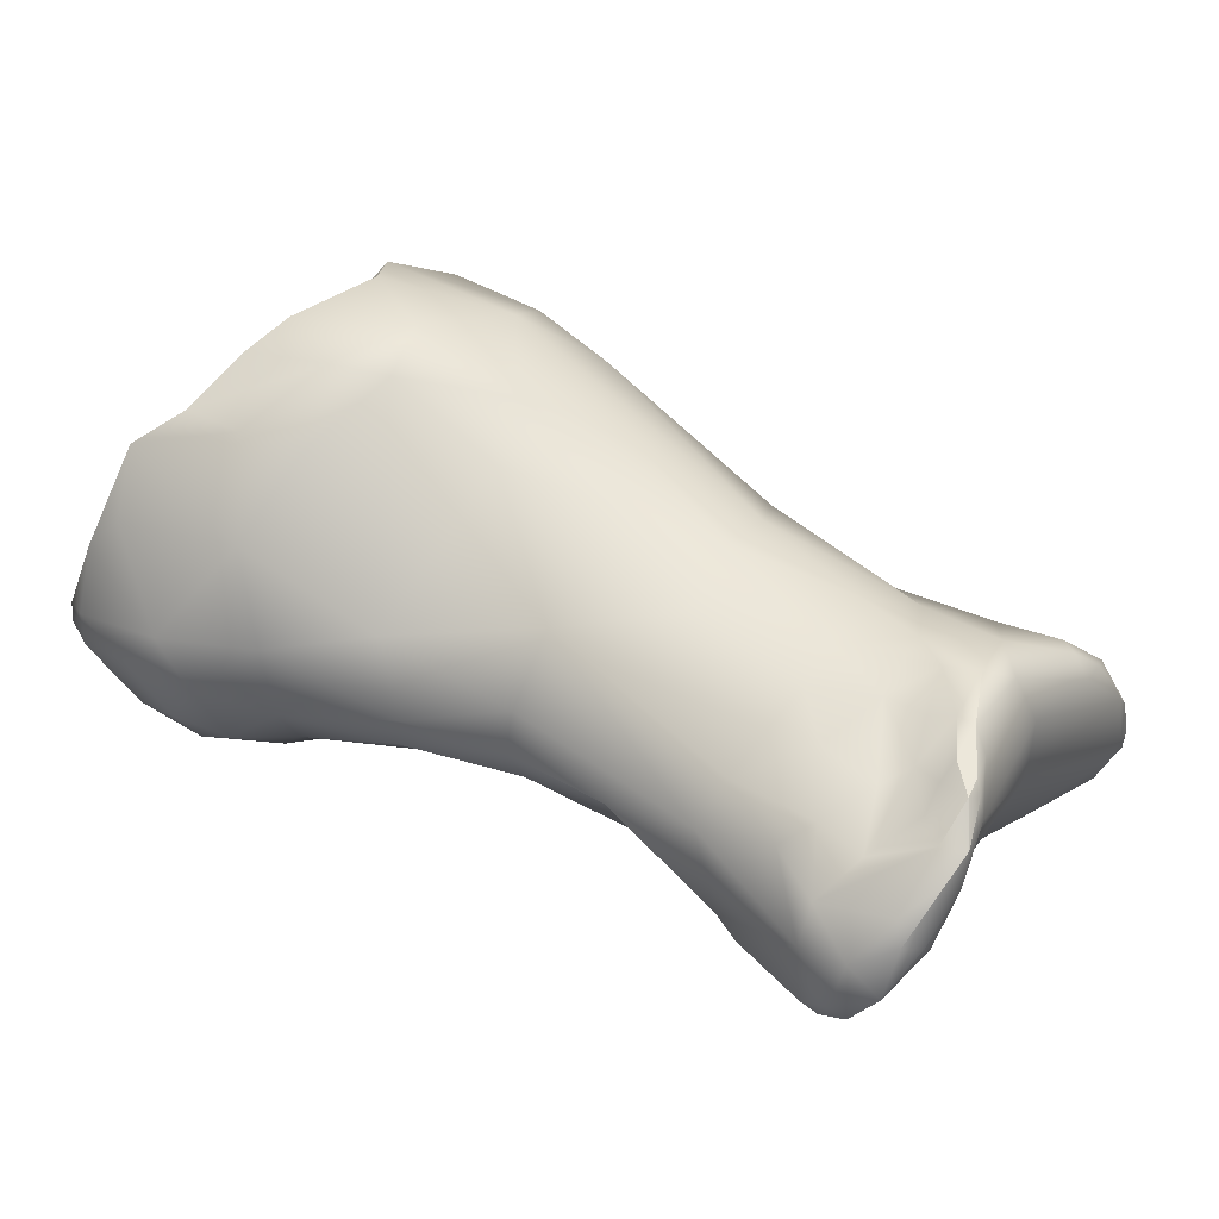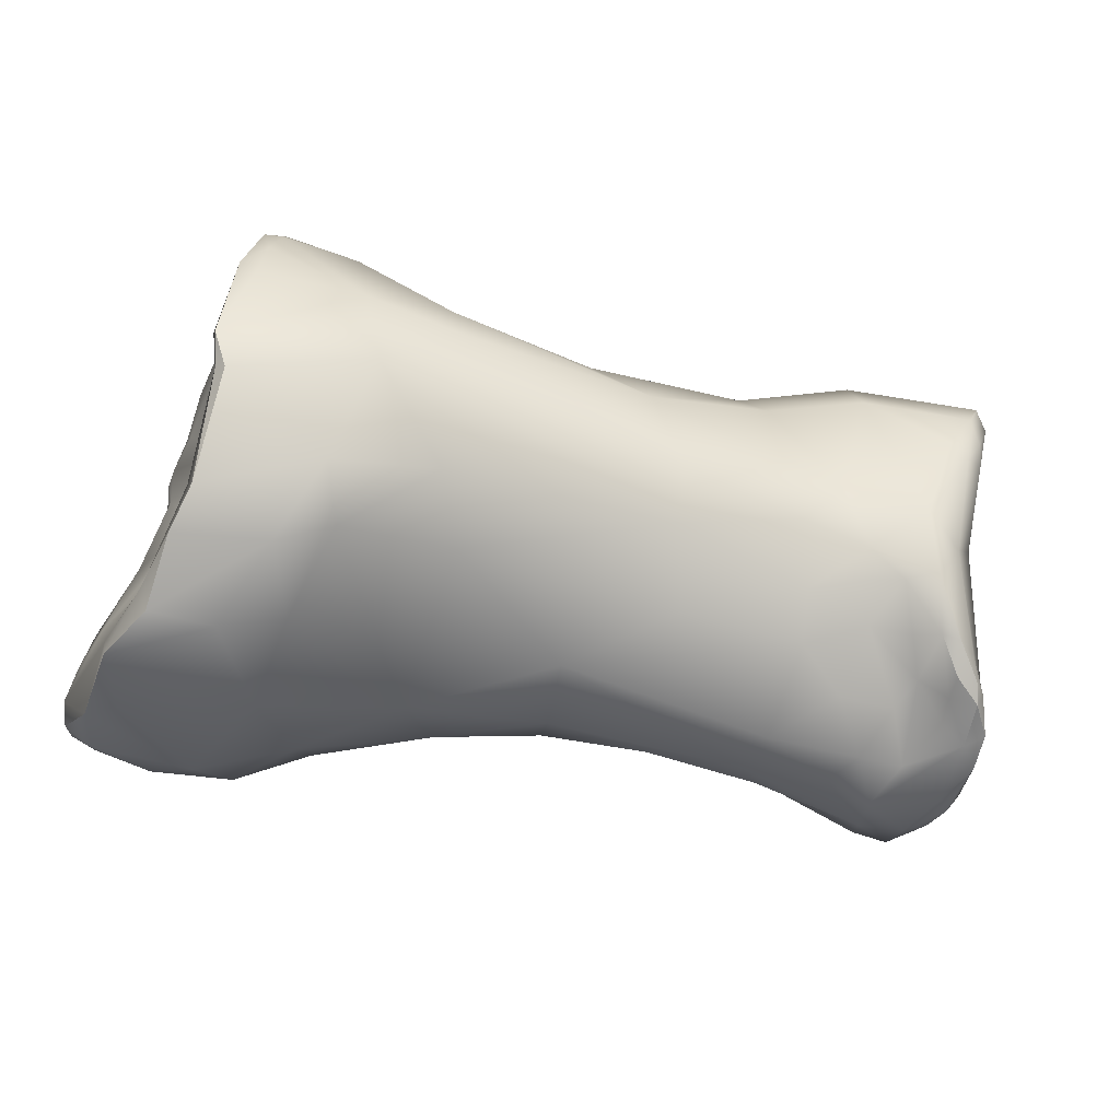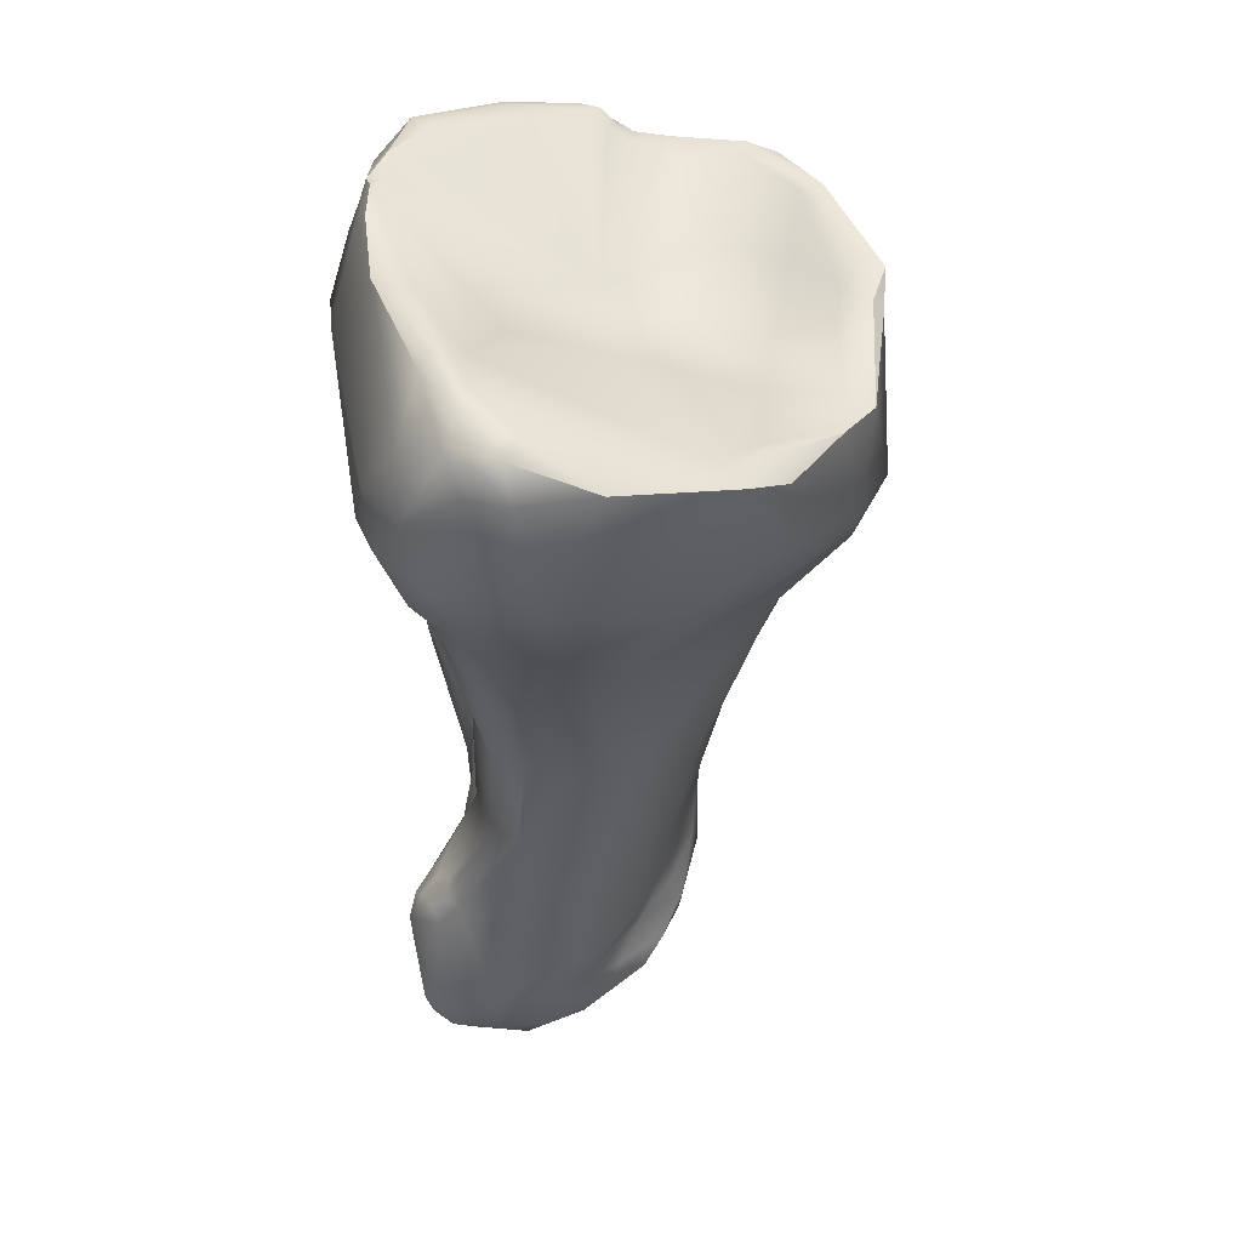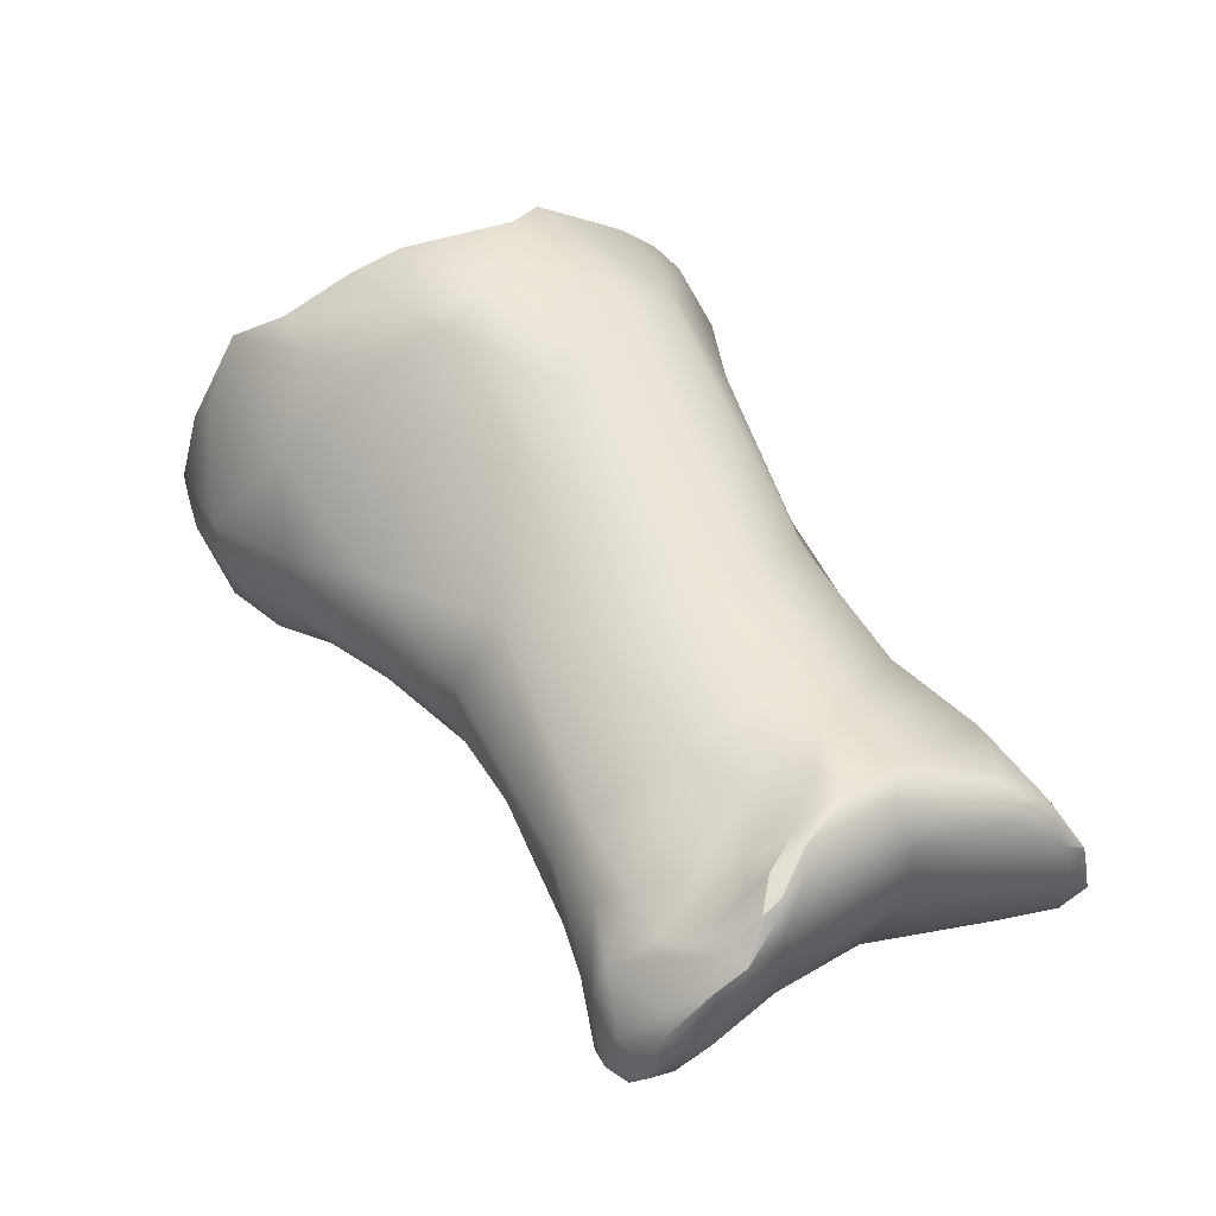
<metadata>
{"format":"obj","ext":"obj","renderer":"f3d","projection":"perspective","resolution":1024,"background":"white","views":[{"elev":30.4,"azim":-27.8,"up":"+Z"},{"elev":72.9,"azim":-55.1,"up":"+Z"},{"elev":24.7,"azim":-83.9,"up":"+Y"},{"elev":37.6,"azim":-2.0,"up":"+Z"}]}
</metadata>
<code>
v 90.3 -193.6 -65.98
v 89.77 -195.2 -65.65
v 88.16 -193.8 -64.53
v 86.82 -192.4 -62.59
v 86.73 -192.5 -61.26
v 88.67 -191.8 -64.68
v 88.92 -189.9 -62.75
v 87.26 -191.3 -63.13
v 88.11 -190.2 -62.83
v 86.7 -191.5 -62.04
v 87.05 -190.9 -62.02
v 86.81 -191.3 -61.47
v 87.47 -190.8 -61.12
v 89.6 -189.9 -64.11
v 90.4 -189.4 -63.81
v 90.62 -189.7 -63.04
v 94.08 -188.8 -66.24
v 96.37 -187.6 -66.78
v 93.56 -188.8 -64.9
v 90.21 -197.1 -64.75
v 88.6 -196 -64.01
v 88.8 -197.3 -62.3
v 88.1 -196.2 -60.64
v 92.7 -195.5 -66.67
v 87.3 -194.7 -62.06
v 87.33 -192.3 -58.83
v 96.38 -190.9 -67.93
v 98.49 -190.9 -68.36
v 96.66 -187.8 -65.91
v 95.99 -189.6 -63.84
v 99.63 -187 -67.12
v 97.03 -187.7 -67.1
v 97.3 -187 -66.79
v 97.83 -187 -67
v 97.8 -186.9 -66.37
v 99.14 -186.5 -66.59
v 99.17 -186.8 -65.83
v 101.5 -186.1 -66.29
v 100.8 -186.1 -65.56
v 92.18 -198.5 -64.5
v 91.25 -198.9 -63.13
v 94.19 -197.3 -65.78
v 88.05 -193.6 -57.53
v 96.25 -195 -67.11
v 89.03 -192.7 -55.22
v 89.51 -192.2 -55.96
v 94.78 -190.4 -62.44
v 100.9 -189.5 -68.22
v 102 -189.4 -68.01
v 102 -190.5 -68.17
v 102.9 -189.8 -67.6
v 101.9 -186.9 -66.86
v 103.4 -186.7 -65.39
v 103.8 -188.9 -66.52
v 102.3 -186.5 -63.19
v 103.1 -186 -63.54
v 103.5 -186.1 -63.86
v 94.33 -201.7 -63.58
v 90.8 -198.9 -60.47
v 95.66 -200.6 -64.87
v 90.81 -197.5 -57.22
v 91.66 -192.3 -54.89
v 91.29 -192.5 -54.56
v 90.93 -193.2 -54.11
v 103.3 -193.5 -67.31
v 99.06 -190.4 -60.29
v 96.37 -191.6 -59.57
v 98.59 -191.5 -58.08
v 104.4 -192.3 -66.88
v 105.5 -190.2 -64.62
v 104.1 -186.5 -63.61
v 103.8 -186.1 -63.1
v 104.9 -187.1 -62.03
v 103.7 -186.8 -60.61
v 104.5 -186.7 -60.68
v 104.1 -186.8 -60.36
v 103.6 -186.3 -61.38
v 104.3 -186.3 -61.54
v 104.3 -186.4 -60.91
v 94.25 -202.3 -62.32
v 94.05 -201.3 -59.57
v 93.48 -197.2 -54.4
v 91.84 -195.5 -54.17
v 95.65 -192.3 -55.25
v 93.35 -192.6 -52.77
v 95.08 -192 -52.87
v 95.04 -192.4 -51.94
v 105.5 -194.1 -65.86
v 98.24 -191.5 -55.04
v 98.13 -190.9 -53.23
v 106.2 -194.3 -64.56
v 101.6 -189.8 -57.09
v 100.7 -190 -54.66
v 99.24 -190.2 -53.18
v 105 -187 -61.04
v 105.4 -187.4 -60.61
v 104.8 -187.2 -59.9
v 105.9 -188.3 -60.04
v 104 -187.4 -59.72
v 104.1 -187.8 -58.31
v 104.2 -187.6 -56.46
v 105.3 -187.5 -58.8
v 97.27 -205.5 -63.59
v 98.38 -209 -62.91
v 96.59 -205.5 -62.46
v 96.78 -205.7 -60.82
v 99.89 -205.3 -64.6
v 102.3 -200.9 -65.73
v 96.7 -197.1 -52.53
v 95.03 -195.8 -52.29
v 105.1 -199 -66.04
v 106.6 -197.6 -65.68
v 106.8 -193.8 -60.68
v 99.91 -189.5 -52.58
v 98.83 -190.5 -52.19
v 98.98 -190.8 -51.87
v 99.84 -189.8 -51.88
v 106.4 -189.9 -60.16
v 106.1 -190.8 -56.29
v 102.8 -188.3 -54.62
v 102.9 -188.2 -53.9
v 104.7 -187.7 -55.37
v 104 -188.6 -54.27
v 105 -188.4 -55.42
v 102.8 -189.1 -53.24
v 104.7 -187.4 -56.38
v 105.6 -187.9 -56.96
v 101.6 -214 -67.22
v 102.2 -213.3 -67.09
v 100.4 -211.7 -65.3
v 100.6 -213.6 -66.02
v 100.9 -213.1 -66.31
v 100.3 -212.8 -65.33
v 101.5 -213.1 -66.76
v 100.7 -212.6 -65.75
v 101.1 -212.1 -65.7
v 101.9 -212.6 -66.3
v 99.86 -212.8 -63.61
v 102.7 -209.7 -64.99
v 99.39 -209.4 -64.09
v 98.3 -205.2 -58.36
v 105.3 -203.8 -65.54
v 107.4 -201.9 -65.74
v 98.9 -200.4 -54.87
v 109.2 -202.8 -65.7
v 108.2 -201.1 -65.47
v 108.4 -199.9 -64.52
v 100.6 -198.6 -53.61
v 98.25 -195.7 -51.55
v 108.5 -199 -61.95
v 102.4 -194.8 -52.46
v 106.3 -195 -55.8
v 104.3 -192.7 -53.55
v 101.3 -218 -65.77
v 102.6 -215.5 -67.26
v 101.5 -217.1 -66.76
v 102 -217.9 -66.58
v 101 -216.8 -66.27
v 100.8 -216.8 -64.16
v 103.2 -213.7 -67.08
v 99.78 -212.2 -62.27
v 100.8 -212.5 -60.63
v 104.1 -212.1 -66.03
v 105.9 -212.3 -65.98
v 105.4 -211.2 -65.28
v 107.5 -209.3 -65.1
v 108.3 -210.6 -65.64
v 102.1 -207.6 -57.56
v 109.9 -209.7 -66.73
v 108.2 -208.2 -65.51
v 109.1 -209.2 -65.99
v 110.9 -206 -67.86
v 110.8 -207 -68.04
v 111.4 -205.3 -67.09
v 112.1 -206.8 -68.42
v 112.6 -206.4 -68.01
v 109.2 -205.5 -66.58
v 110.1 -204.8 -66.68
v 110.7 -204.5 -66.42
v 112 -205.1 -66.29
v 110.5 -203.2 -65.04
v 108.3 -199.6 -58.82
v 105.3 -196 -54.38
v 102.6 -218.9 -65.38
v 101.6 -218.3 -64.12
v 102.9 -219.2 -63.39
v 103.4 -217.9 -66.19
v 104.4 -218.7 -64.27
v 103.7 -219.3 -63.62
v 103 -218.8 -62.55
v 101.3 -216.7 -62.7
v 101 -215.1 -61.58
v 102.1 -215.6 -60.75
v 102.9 -217 -61.41
v 106.6 -216 -64.83
v 103.2 -213.8 -59.31
v 109.5 -213.2 -65.63
v 106.3 -214.4 -66.06
v 108.3 -212.7 -66.06
v 102.6 -212.1 -59.3
v 103.9 -211.8 -58.6
v 110 -211.8 -66.5
v 108.2 -211.7 -66.01
v 109 -210.5 -66.03
v 114.4 -210 -67.88
v 104.5 -205.9 -56.53
v 113.5 -208.8 -68.4
v 115.1 -208.4 -68.39
v 115.4 -208.2 -67.41
v 111.1 -205.7 -60
v 106.4 -204.9 -56.65
v 111.4 -204.3 -61.76
v 108.3 -202.3 -57.82
v 104.4 -219.2 -61.58
v 105.2 -219 -62.02
v 104.6 -218.4 -60.69
v 105.4 -218.9 -60.86
v 104.8 -217.3 -60.32
v 106.5 -218 -60.61
v 104.2 -215.6 -60.07
v 105.4 -215.8 -59.63
v 105.5 -217 -59.51
v 110.7 -214.5 -62.41
v 105.8 -213.3 -58.62
v 106.5 -214.8 -58.69
v 107.1 -212.4 -58.12
v 108.1 -211.8 -57.92
v 105.6 -210.8 -58
v 107.5 -209.3 -57.63
v 109.5 -209.8 -58.24
v 115.9 -209.4 -67.82
v 116.6 -209.7 -66.88
v 116.4 -211 -66.38
v 116.8 -210 -65.18
v 114.6 -207.3 -63.01
v 113.6 -208.3 -60.72
v 105.9 -218 -59.58
v 106.3 -218 -59.73
v 106.4 -217.6 -59.27
v 107.2 -217 -59.09
v 106.1 -216.9 -58.92
v 107.2 -216.3 -58.44
v 110.7 -214.7 -60.21
v 107.8 -213.5 -58.03
v 107 -215.7 -58.34
v 108.7 -214.3 -57.95
v 110.6 -212.8 -58.23
v 110 -214.4 -58.54
v 116.2 -211.8 -65.15
v 117.1 -211.4 -65.03
v 116.4 -212.1 -64.2
v 116.9 -211.8 -64.2
v 116.7 -211.8 -62.98
v 115.8 -212.6 -62.12
v 113.8 -213.3 -60.39
v 113.5 -212.8 -59.53
v 113.7 -211.9 -59.55
v 114.5 -212.8 -60.32
v 115.3 -212 -60.75
v 117 -211.4 -64.26
v 94.08 -188.8 -66.24
v 96.37 -187.6 -66.78
v 87.33 -192.3 -58.83
v 97.3 -187 -66.79
v 97.3 -187 -66.79
v 97.83 -187 -67
v 97.83 -187 -67
v 99.14 -186.5 -66.59
v 99.14 -186.5 -66.59
v 101.5 -186.1 -66.29
v 89.03 -192.7 -55.22
v 103.5 -186.1 -63.86
v 90.93 -193.2 -54.11
v 103.8 -186.1 -63.1
v 104.3 -186.3 -61.54
v 104.3 -186.4 -60.91
v 93.35 -192.6 -52.77
v 93.35 -192.6 -52.77
v 95.04 -192.4 -51.94
v 95.04 -192.4 -51.94
v 104.8 -187.2 -59.9
v 105.3 -187.5 -58.8
v 105.3 -187.5 -58.8
v 98.38 -209 -62.91
v 98.83 -190.5 -52.19
v 98.98 -190.8 -51.87
v 99.84 -189.8 -51.88
v 99.84 -189.8 -51.88
v 102.9 -188.2 -53.9
v 104.7 -187.7 -55.37
v 104.7 -187.4 -56.38
v 101.5 -217.1 -66.76
v 102 -217.9 -66.58
v 112.1 -206.8 -68.42
v 110.5 -203.2 -65.04
v 102.6 -218.9 -65.38
v 115.1 -208.4 -68.39
v 115.1 -208.4 -68.39
v 104.4 -219.2 -61.58
v 105.4 -218.9 -60.86
v 105.4 -218.9 -60.86
v 115.9 -209.4 -67.82
v 115.9 -209.4 -67.82
v 116.6 -209.7 -66.88
v 116.6 -209.7 -66.88
v 116.4 -211 -66.38
v 105.9 -218 -59.58
v 105.9 -218 -59.58
v 105.9 -218 -59.58
v 106.4 -217.6 -59.27
v 106.1 -216.9 -58.92
v 107.2 -216.3 -58.44
v 117.1 -211.4 -65.03
v 117.1 -211.4 -65.03
v 116.9 -211.8 -64.2
v 116.7 -211.8 -62.98
v 116.7 -211.8 -62.98
v 116.7 -211.8 -62.98
g grp1
f 2 21 3
f 1 2 3
f 1 3 6
f 2 20 21
f 21 25 3
f 4 8 3
f 4 10 8
f 4 25 5
f 5 10 4
f 25 4 3
f 5 25 23
f 5 23 26
f 14 8 9
f 3 8 6
f 6 8 14
f 11 9 8
f 14 9 15
f 8 10 11
f 10 5 12
f 10 12 11
f 13 9 11
f 5 26 12
f 13 11 12
f 9 13 7
f 13 12 263
f 19 17 15
f 6 14 261
f 15 17 14
f 15 9 7
f 7 16 15
f 16 19 15
f 1 6 261
f 261 32 1
f 17 19 18
f 18 19 29
f 18 29 33
f 262 32 261
f 20 22 21
f 22 25 21
f 20 41 22
f 23 25 22
f 2 1 24
f 24 44 42
f 40 20 24
f 24 20 2
f 23 43 26
f 23 61 43
f 65 44 28
f 24 28 44
f 7 13 16
f 46 13 263
f 13 46 16
f 28 24 27
f 27 24 1
f 47 30 16
f 16 30 19
f 48 50 28
f 65 28 50
f 27 1 32
f 27 32 28
f 19 30 29
f 30 66 29
f 48 28 31
f 31 52 48
f 48 52 49
f 34 28 32
f 264 32 262
f 264 34 32
f 33 29 35
f 266 265 35
f 66 35 29
f 34 31 28
f 31 267 36
f 266 35 268
f 37 268 35
f 66 37 35
f 52 31 38
f 38 31 36
f 269 39 270
f 53 52 38
f 37 39 268
f 39 37 55
f 40 58 41
f 20 40 41
f 41 80 59
f 41 59 22
f 22 59 23
f 61 23 59
f 40 24 42
f 108 42 44
f 60 40 42
f 44 65 108
f 45 26 43
f 46 263 271
f 43 61 45
f 63 46 271
f 63 271 64
f 62 46 63
f 47 16 67
f 16 46 67
f 30 47 67
f 50 48 49
f 51 50 49
f 69 50 51
f 55 37 66
f 49 52 51
f 51 52 54
f 53 54 52
f 53 38 57
f 56 39 55
f 270 56 272
f 270 39 56
f 77 55 66
f 72 272 56
f 56 55 77
f 53 57 71
f 71 57 274
f 103 60 107
f 103 58 60
f 41 58 80
f 58 40 60
f 105 80 58
f 80 81 59
f 81 61 59
f 108 60 42
f 108 107 60
f 46 62 84
f 61 83 45
f 83 273 45
f 110 273 83
f 63 64 85
f 46 84 67
f 67 84 68
f 63 277 62
f 65 69 88
f 66 30 67
f 67 68 66
f 92 66 68
f 68 84 89
f 65 50 69
f 69 51 54
f 69 70 88
f 70 69 54
f 91 88 70
f 54 53 70
f 70 53 71
f 70 71 73
f 71 274 78
f 72 56 275
f 66 74 77
f 71 78 73
f 79 77 74
f 95 73 78
f 76 79 74
f 76 74 99
f 95 75 97
f 281 75 76
f 75 276 76
f 99 74 66
f 56 77 275
f 79 275 77
f 95 78 276
f 75 95 276
f 106 80 105
f 105 58 103
f 80 106 81
f 81 82 61
f 82 83 61
f 81 109 82
f 109 81 144
f 273 110 278
f 110 83 82
f 111 108 65
f 110 87 278
f 277 86 62
f 84 62 86
f 86 277 279
f 112 65 88
f 68 89 92
f 89 93 92
f 89 84 86
f 90 89 86
f 94 90 115
f 89 90 93
f 90 94 93
f 279 115 86
f 86 115 90
f 285 280 116
f 113 91 70
f 93 94 120
f 114 120 94
f 76 99 281
f 96 73 95
f 96 95 97
f 96 97 102
f 73 98 70
f 98 73 96
f 118 70 98
f 66 92 100
f 99 66 100
f 99 100 282
f 101 100 92
f 101 126 100
f 126 282 100
f 93 120 92
f 92 120 101
f 281 99 282
f 98 96 283
f 283 127 98
f 104 103 140
f 104 105 103
f 140 103 107
f 284 106 105
f 161 106 284
f 161 141 106
f 106 141 81
f 141 144 81
f 108 143 142
f 109 110 82
f 149 110 109
f 87 110 149
f 143 108 111
f 143 111 112
f 112 111 65
f 146 143 112
f 147 112 91
f 150 147 91
f 286 87 149
f 91 112 88
f 150 91 113
f 113 70 118
f 115 114 94
f 117 114 115
f 116 287 285
f 114 121 120
f 114 117 121
f 151 288 286
f 288 151 153
f 153 125 288
f 289 288 125
f 153 123 125
f 119 118 98
f 119 98 127
f 122 127 291
f 119 127 124
f 119 124 153
f 124 123 153
f 152 119 153
f 121 101 120
f 126 121 290
f 101 121 126
f 124 122 123
f 127 122 124
f 122 289 123
f 289 125 123
f 127 283 291
f 160 155 128
f 128 129 160
f 163 160 129
f 128 131 132
f 131 133 132
f 134 128 132
f 132 136 134
f 132 135 136
f 132 133 135
f 137 134 136
f 130 135 133
f 135 130 136
f 130 140 136
f 128 134 129
f 134 137 129
f 163 137 136
f 163 129 137
f 140 133 104
f 133 140 130
f 284 133 138
f 138 133 159
f 284 138 161
f 139 107 166
f 107 139 140
f 107 142 166
f 142 107 108
f 144 141 168
f 177 143 145
f 177 145 178
f 177 142 143
f 148 109 144
f 109 148 149
f 146 145 143
f 146 112 147
f 146 147 181
f 150 295 147
f 145 146 181
f 149 151 286
f 149 148 151
f 183 153 151
f 113 118 119
f 152 113 119
f 153 183 152
f 156 154 158
f 156 157 154
f 154 157 184
f 154 185 159
f 159 185 191
f 128 158 131
f 128 156 158
f 292 128 155
f 155 198 187
f 293 292 155
f 293 155 187
f 296 293 187
f 131 158 159
f 159 133 131
f 158 154 159
f 161 159 192
f 159 191 192
f 198 155 160
f 163 164 160
f 195 187 198
f 198 160 164
f 161 138 159
f 192 162 161
f 161 162 141
f 162 200 141
f 165 164 163
f 203 164 165
f 198 164 199
f 164 203 199
f 136 140 163
f 163 140 139
f 165 163 139
f 139 166 165
f 166 142 170
f 165 166 203
f 203 166 167
f 169 204 171
f 167 166 204
f 204 169 202
f 166 171 204
f 166 170 171
f 173 171 177
f 171 173 169
f 207 202 169
f 207 169 173
f 177 171 170
f 142 177 170
f 206 144 168
f 207 173 175
f 177 178 172
f 177 172 173
f 176 172 174
f 173 172 175
f 176 174 180
f 176 294 172
f 179 172 178
f 178 145 179
f 174 172 179
f 174 179 180
f 144 206 148
f 179 145 181
f 180 179 181
f 113 182 150
f 212 150 182
f 152 213 182
f 213 183 211
f 152 183 213
f 206 151 148
f 211 183 151
f 206 211 151
f 182 113 152
f 296 188 189
f 184 189 186
f 185 154 184
f 184 186 185
f 188 296 187
f 187 195 188
f 185 190 191
f 191 190 216
f 191 216 194
f 186 190 185
f 192 191 193
f 191 194 193
f 162 196 200
f 192 193 162
f 196 162 193
f 198 199 197
f 195 198 197
f 196 224 201
f 228 201 224
f 141 200 201
f 200 196 201
f 202 199 203
f 199 202 197
f 202 205 197
f 203 167 204
f 203 204 202
f 168 141 201
f 228 168 201
f 228 206 168
f 228 229 206
f 205 207 208
f 205 202 207
f 206 229 211
f 208 207 175
f 297 294 176
f 209 176 180
f 298 176 209
f 205 208 231
f 209 302 298
f 209 180 235
f 212 235 295
f 210 212 213
f 230 213 211
f 210 213 230
f 212 295 150
f 212 182 213
f 195 215 188
f 186 214 190
f 188 215 189
f 216 190 214
f 216 218 194
f 186 189 299
f 215 299 189
f 299 215 217
f 214 300 216
f 218 216 222
f 217 215 219
f 238 217 219
f 238 237 301
f 300 307 216
f 216 308 222
f 218 221 194
f 222 221 218
f 215 195 219
f 220 193 194
f 196 193 220
f 194 221 220
f 221 224 220
f 245 221 222
f 245 225 221
f 225 224 221
f 241 245 222
f 222 308 241
f 195 223 219
f 197 223 195
f 243 219 223
f 220 224 196
f 226 228 224
f 244 224 225
f 244 226 224
f 244 225 245
f 228 227 229
f 227 230 229
f 226 227 228
f 244 246 227
f 226 244 227
f 227 247 230
f 197 233 249
f 233 197 205
f 306 232 250
f 313 249 233
f 229 230 211
f 304 302 209
f 209 235 234
f 306 303 232
f 233 205 231
f 209 234 305
f 180 295 235
f 253 234 235
f 236 235 212
f 236 212 210
f 210 230 236
f 237 238 239
f 310 242 309
f 238 219 240
f 219 248 240
f 312 239 240
f 239 238 240
f 240 248 312
f 309 242 311
f 311 242 245
f 243 248 219
f 244 245 246
f 245 242 246
f 312 248 246
f 223 254 243
f 254 255 243
f 247 246 248
f 255 248 243
f 255 256 248
f 248 256 247
f 247 227 246
f 249 313 251
f 251 313 252
f 315 314 260
f 249 223 197
f 249 251 223
f 223 251 254
f 315 260 316
f 252 317 251
f 251 317 254
f 259 254 318
f 236 257 259
f 255 258 256
f 257 247 256
f 255 254 258
f 258 259 256
f 254 259 258
f 257 256 259
f 230 247 236
f 247 257 236
f 305 234 314
f 260 314 234
f 260 234 253
f 235 236 259
f 259 253 235

</code>
